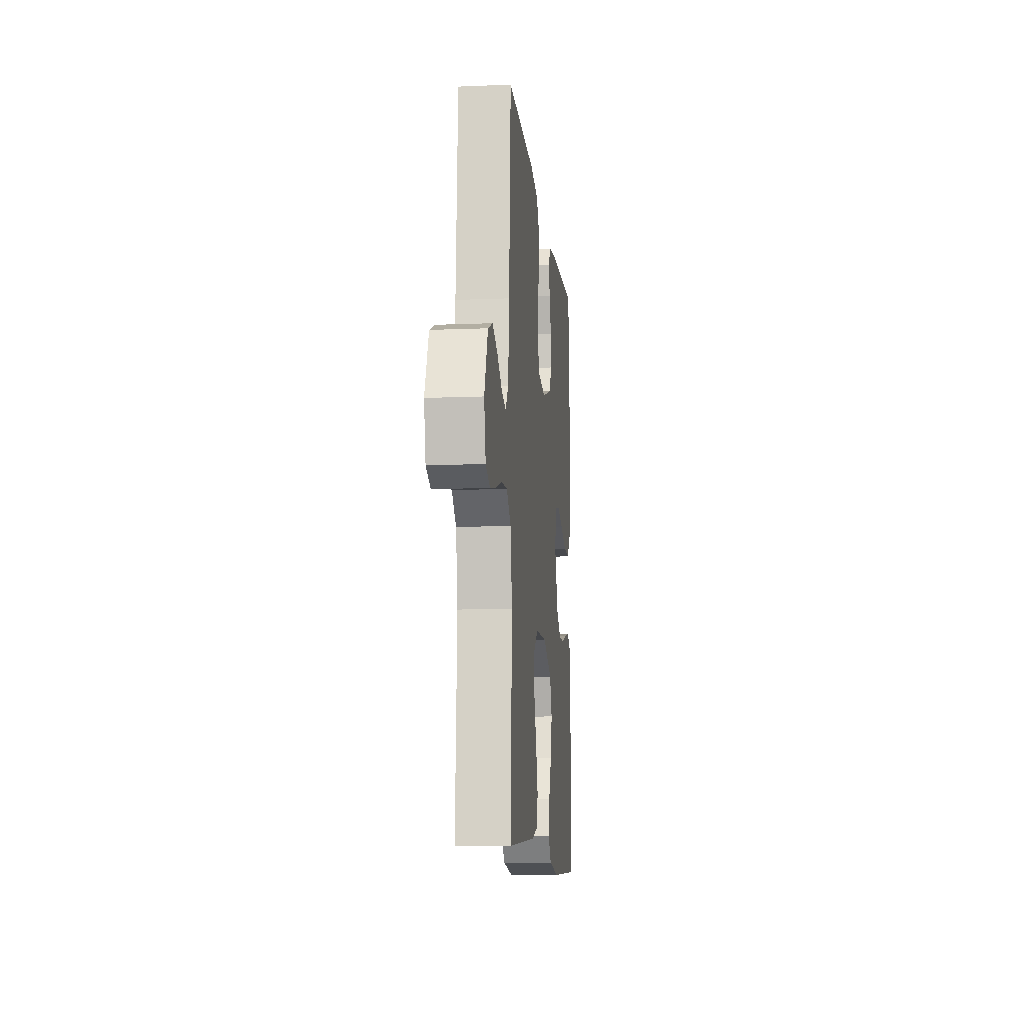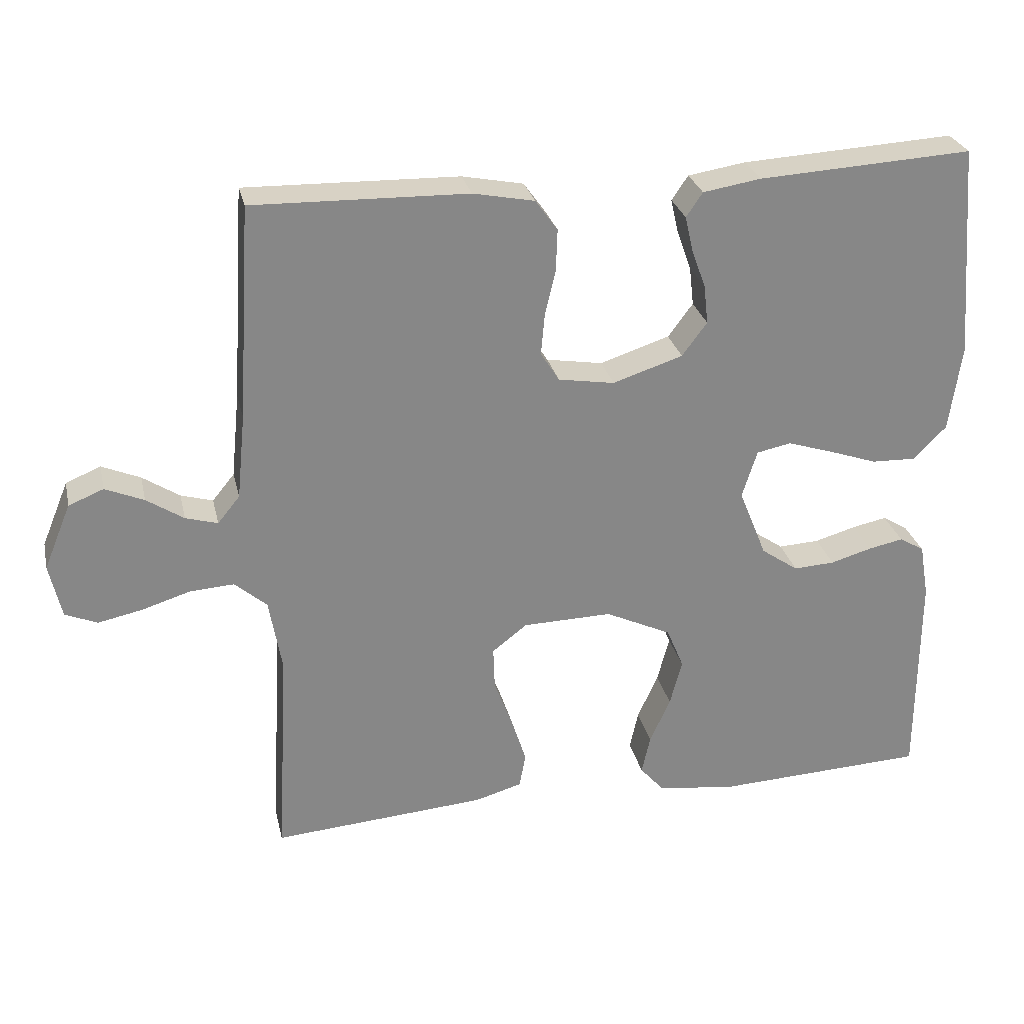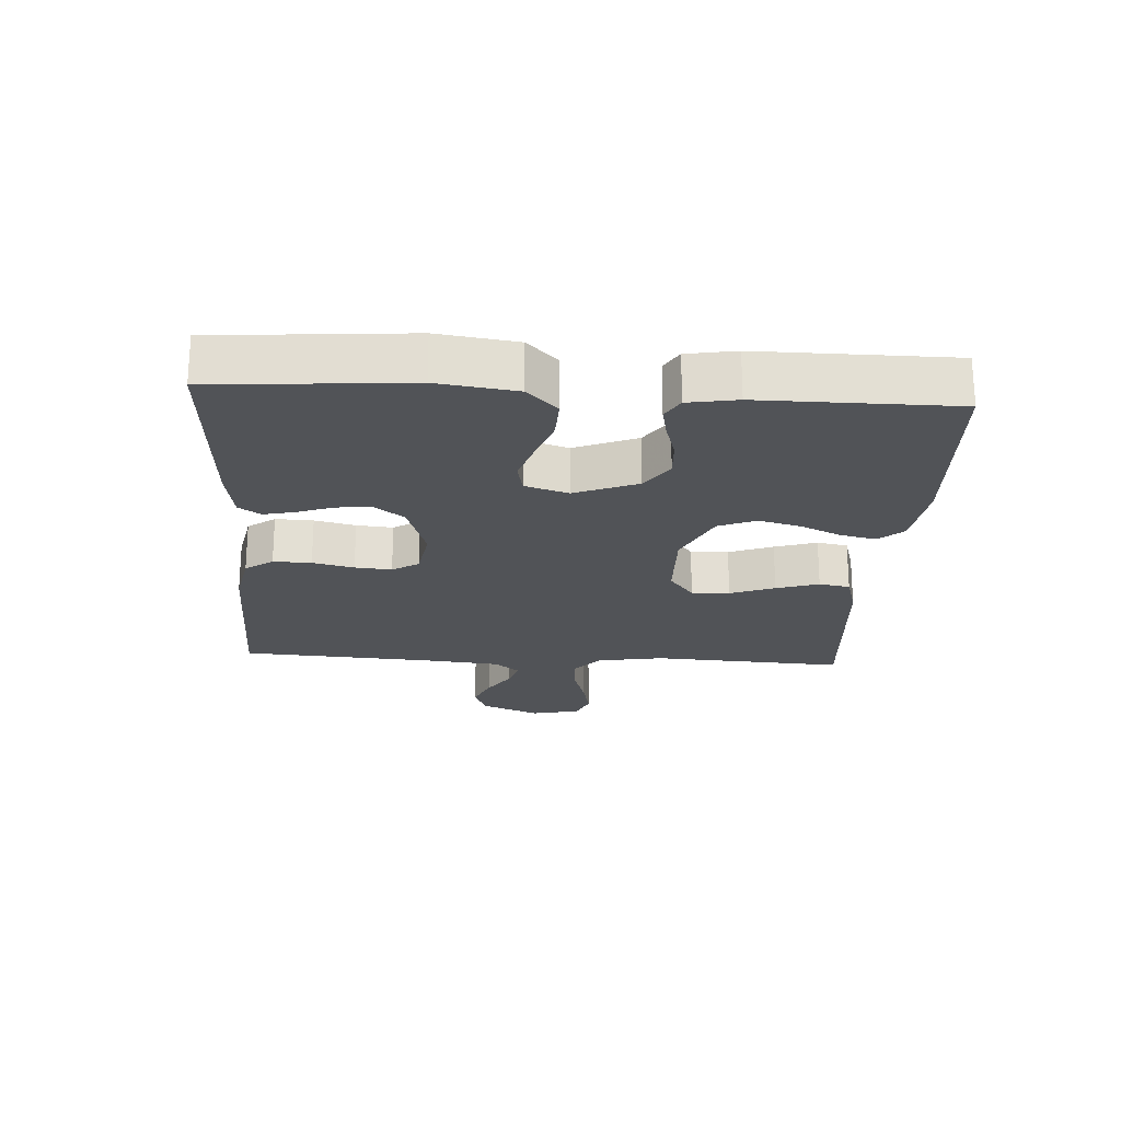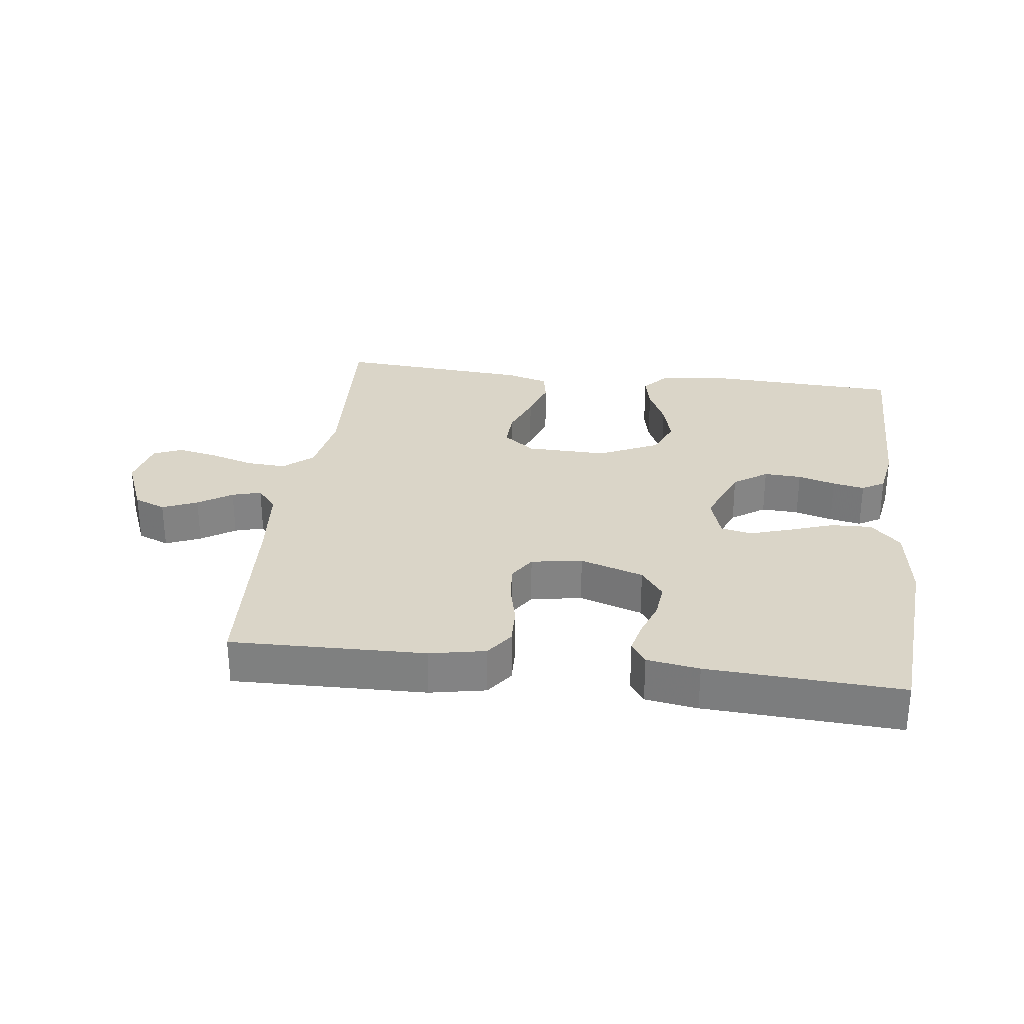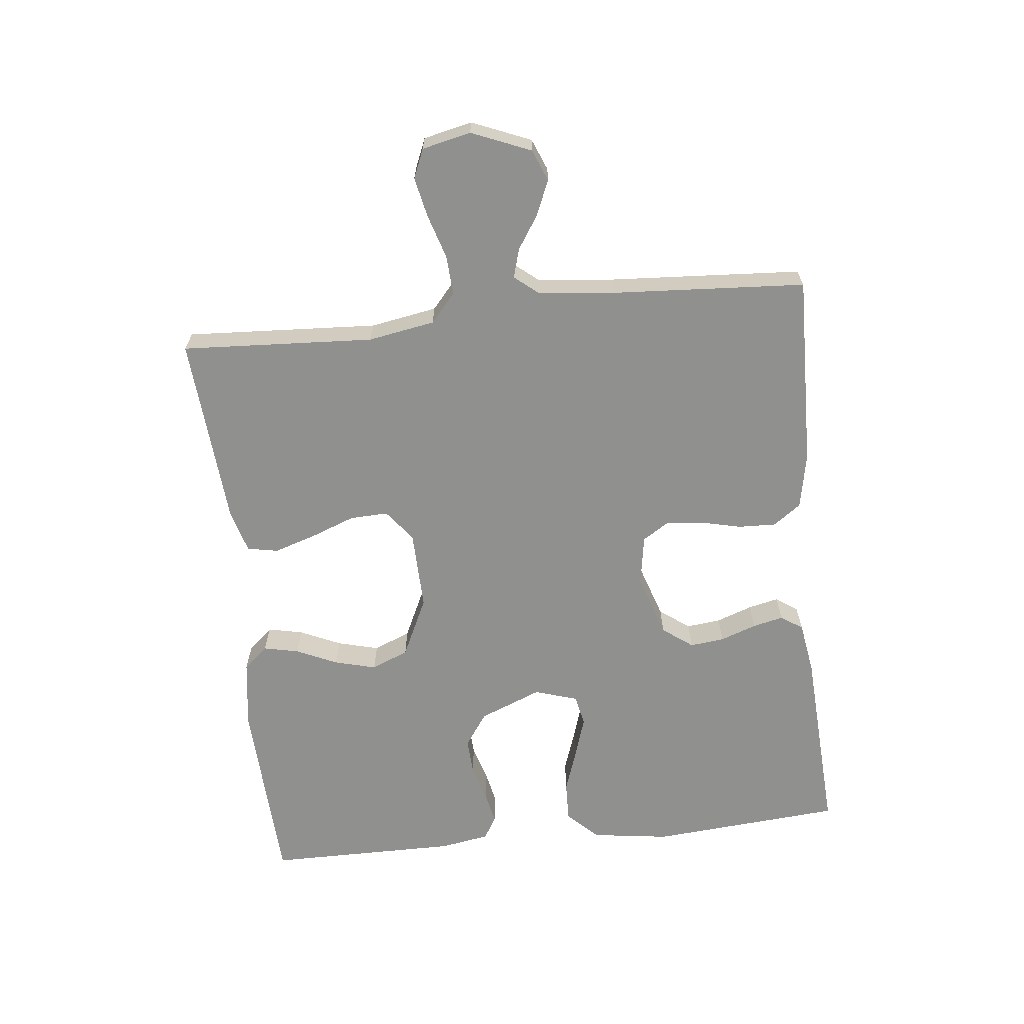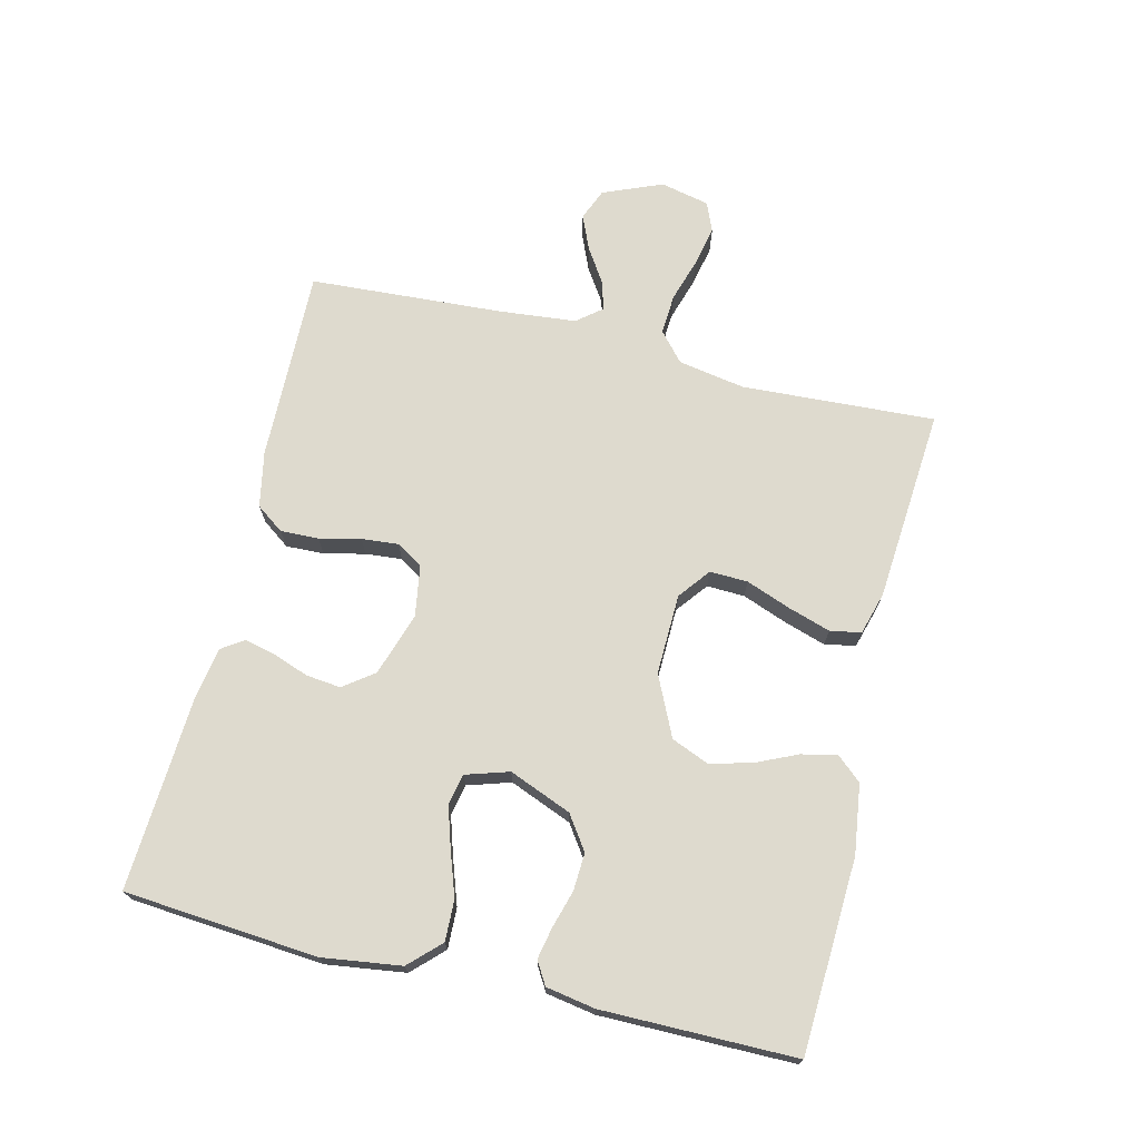
<metadata>
{"format":"obj","ext":"obj","renderer":"f3d","projection":"perspective","resolution":1024,"background":"white","views":[{"elev":-11.0,"azim":-84.2,"up":"+Z"},{"elev":27.7,"azim":-12.6,"up":"+Z"},{"elev":-22.2,"azim":86.5,"up":"+Y"},{"elev":29.2,"azim":7.2,"up":"+Y"},{"elev":-65.5,"azim":-83.8,"up":"+Y"},{"elev":71.3,"azim":103.7,"up":"+Y"}]}
</metadata>
<code>
v 0.5 0.07 -0.5
v 0.2 0.07 -0.514
v 0.092 0.07 -0.499
v 0.059 0.07 -0.461
v 0.071 0.07 -0.406
v 0.1 0.07 -0.342
v 0.117 0.07 -0.277
v 0.093 0.07 -0.219
v 0 0.07 -0.175
v -0.125 0.07 -0.178
v -0.174 0.07 -0.216
v -0.172 0.07 -0.275
v -0.146 0.07 -0.344
v -0.125 0.07 -0.41
v -0.134 0.07 -0.458
v -0.2 0.07 -0.477
v -0.5 0.07 -0.5
v -0.483 0.07 -0.2
v -0.501 0.07 -0.096
v -0.546 0.07 -0.057
v -0.608 0.07 -0.061
v -0.676 0.07 -0.082
v -0.738 0.07 -0.095
v -0.783 0.07 -0.076
v -0.8 0.07 0
v -0.762 0.07 0.092
v -0.713 0.07 0.112
v -0.659 0.07 0.089
v -0.607 0.07 0.055
v -0.562 0.07 0.042
v -0.531 0.07 0.08
v -0.519 0.07 0.2
v -0.5 0.07 0.5
v -0.2 0.07 0.493
v -0.114 0.07 0.476
v -0.083 0.07 0.433
v -0.085 0.07 0.374
v -0.1 0.07 0.31
v -0.105 0.07 0.253
v -0.079 0.07 0.212
v 0 0.07 0.199
v 0.098 0.07 0.231
v 0.133 0.07 0.278
v 0.127 0.07 0.332
v 0.107 0.07 0.388
v 0.096 0.07 0.436
v 0.119 0.07 0.47
v 0.2 0.07 0.483
v 0.5 0.07 0.5
v 0.524 0.07 0.2
v 0.507 0.07 0.078
v 0.461 0.07 0.031
v 0.398 0.07 0.033
v 0.329 0.07 0.057
v 0.266 0.07 0.077
v 0.218 0.07 0.067
v 0.197 0.07 0
v 0.236 0.07 -0.097
v 0.288 0.07 -0.133
v 0.346 0.07 -0.13
v 0.404 0.07 -0.113
v 0.453 0.07 -0.103
v 0.488 0.07 -0.124
v 0.501 0.07 -0.2
v 0.5 0 -0.5
v 0.2 0 -0.514
v 0.092 0 -0.499
v 0.059 0 -0.461
v 0.071 0 -0.406
v 0.1 0 -0.342
v 0.117 0 -0.277
v 0.093 0 -0.219
v 0 0 -0.175
v -0.125 0 -0.178
v -0.174 0 -0.216
v -0.172 0 -0.275
v -0.146 0 -0.344
v -0.125 0 -0.41
v -0.134 0 -0.458
v -0.2 0 -0.477
v -0.5 0 -0.5
v -0.483 0 -0.2
v -0.501 0 -0.096
v -0.546 0 -0.057
v -0.608 0 -0.061
v -0.676 0 -0.082
v -0.738 0 -0.095
v -0.783 0 -0.076
v -0.8 0 0
v -0.762 0 0.092
v -0.713 0 0.112
v -0.659 0 0.089
v -0.607 0 0.055
v -0.562 0 0.042
v -0.531 0 0.08
v -0.519 0 0.2
v -0.5 0 0.5
v -0.2 0 0.493
v -0.114 0 0.476
v -0.083 0 0.433
v -0.085 0 0.374
v -0.1 0 0.31
v -0.105 0 0.253
v -0.079 0 0.212
v 0 0 0.199
v 0.098 0 0.231
v 0.133 0 0.278
v 0.127 0 0.332
v 0.107 0 0.388
v 0.096 0 0.436
v 0.119 0 0.47
v 0.2 0 0.483
v 0.5 0 0.5
v 0.524 0 0.2
v 0.507 0 0.078
v 0.461 0 0.031
v 0.398 0 0.033
v 0.329 0 0.057
v 0.266 0 0.077
v 0.218 0 0.067
v 0.197 0 0
v 0.236 0 -0.097
v 0.288 0 -0.133
v 0.346 0 -0.13
v 0.404 0 -0.113
v 0.453 0 -0.103
v 0.488 0 -0.124
v 0.501 0 -0.2
f 4 5 6
f 3 4 6
f 2 3 6
f 1 2 6
f 64 1 6
f 63 64 6
f 62 63 6
f 61 62 6
f 60 61 6
f 59 60 6 7
f 58 59 7 8
f 57 58 8 9
f 56 57 9 10
f 52 53 54
f 51 52 54
f 50 51 54
f 49 50 54
f 48 49 54
f 47 48 54
f 46 47 54
f 45 46 54
f 44 45 54
f 43 44 54 55
f 42 43 55 56
f 36 37 38
f 35 36 38
f 34 35 38
f 33 34 38
f 32 33 38
f 31 32 38 39
f 30 31 39 40
f 27 28 29
f 26 27 29
f 25 26 29
f 24 25 29
f 23 24 29
f 22 23 29
f 21 22 29
f 20 21 29 30
f 30 40 41
f 20 30 41
f 19 20 41
f 16 17 18
f 15 16 18
f 14 15 18
f 13 14 18
f 12 13 18
f 11 12 18 19
f 42 56 10
f 41 42 10
f 19 41 10
f 10 11 19
f 70 69 68
f 70 68 67
f 70 67 66
f 70 66 65
f 70 65 128
f 70 128 127
f 70 127 126
f 70 126 125
f 70 125 124
f 71 70 124 123
f 72 71 123 122
f 73 72 122 121
f 74 73 121 120
f 118 117 116
f 118 116 115
f 118 115 114
f 118 114 113
f 118 113 112
f 118 112 111
f 118 111 110
f 118 110 109
f 118 109 108
f 119 118 108 107
f 120 119 107 106
f 102 101 100
f 102 100 99
f 102 99 98
f 102 98 97
f 102 97 96
f 103 102 96 95
f 104 103 95 94
f 93 92 91
f 93 91 90
f 93 90 89
f 93 89 88
f 93 88 87
f 93 87 86
f 93 86 85
f 94 93 85 84
f 105 104 94
f 105 94 84
f 105 84 83
f 82 81 80
f 82 80 79
f 82 79 78
f 82 78 77
f 82 77 76
f 83 82 76 75
f 74 120 106
f 74 106 105
f 74 105 83
f 83 75 74
f 1 65 66 2
f 2 66 67 3
f 3 67 68 4
f 4 68 69 5
f 5 69 70 6
f 6 70 71 7
f 7 71 72 8
f 8 72 73 9
f 9 73 74 10
f 10 74 75 11
f 11 75 76 12
f 12 76 77 13
f 13 77 78 14
f 14 78 79 15
f 15 79 80 16
f 16 80 81 17
f 17 81 82 18
f 18 82 83 19
f 19 83 84 20
f 20 84 85 21
f 21 85 86 22
f 22 86 87 23
f 23 87 88 24
f 24 88 89 25
f 25 89 90 26
f 26 90 91 27
f 27 91 92 28
f 28 92 93 29
f 29 93 94 30
f 30 94 95 31
f 31 95 96 32
f 32 96 97 33
f 33 97 98 34
f 34 98 99 35
f 35 99 100 36
f 36 100 101 37
f 37 101 102 38
f 38 102 103 39
f 39 103 104 40
f 40 104 105 41
f 41 105 106 42
f 42 106 107 43
f 43 107 108 44
f 44 108 109 45
f 45 109 110 46
f 46 110 111 47
f 47 111 112 48
f 48 112 113 49
f 49 113 114 50
f 50 114 115 51
f 51 115 116 52
f 52 116 117 53
f 53 117 118 54
f 54 118 119 55
f 55 119 120 56
f 56 120 121 57
f 57 121 122 58
f 58 122 123 59
f 59 123 124 60
f 60 124 125 61
f 61 125 126 62
f 62 126 127 63
f 63 127 128 64
f 64 128 65 1

</code>
